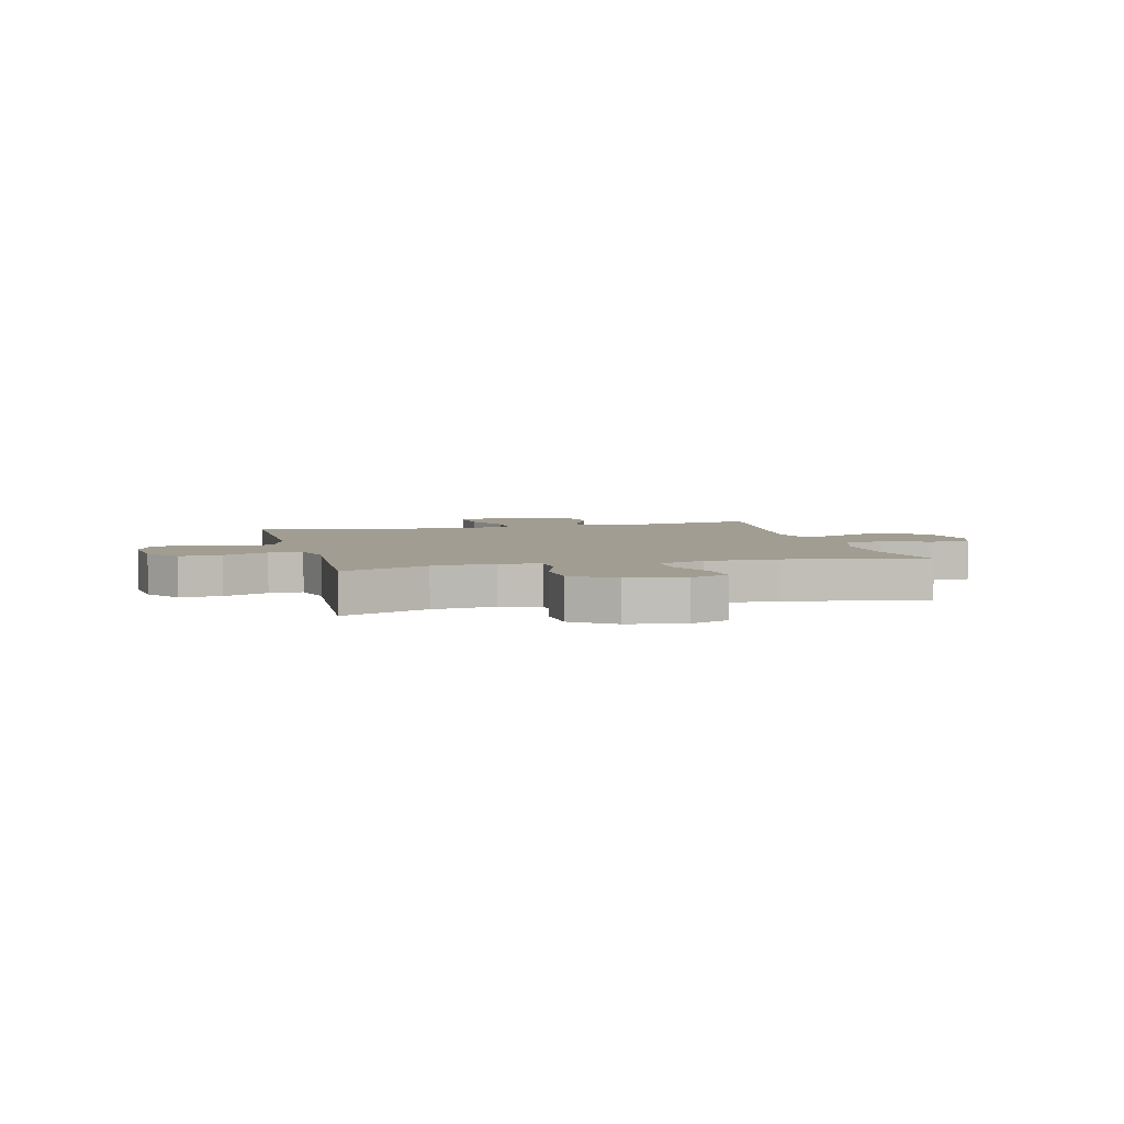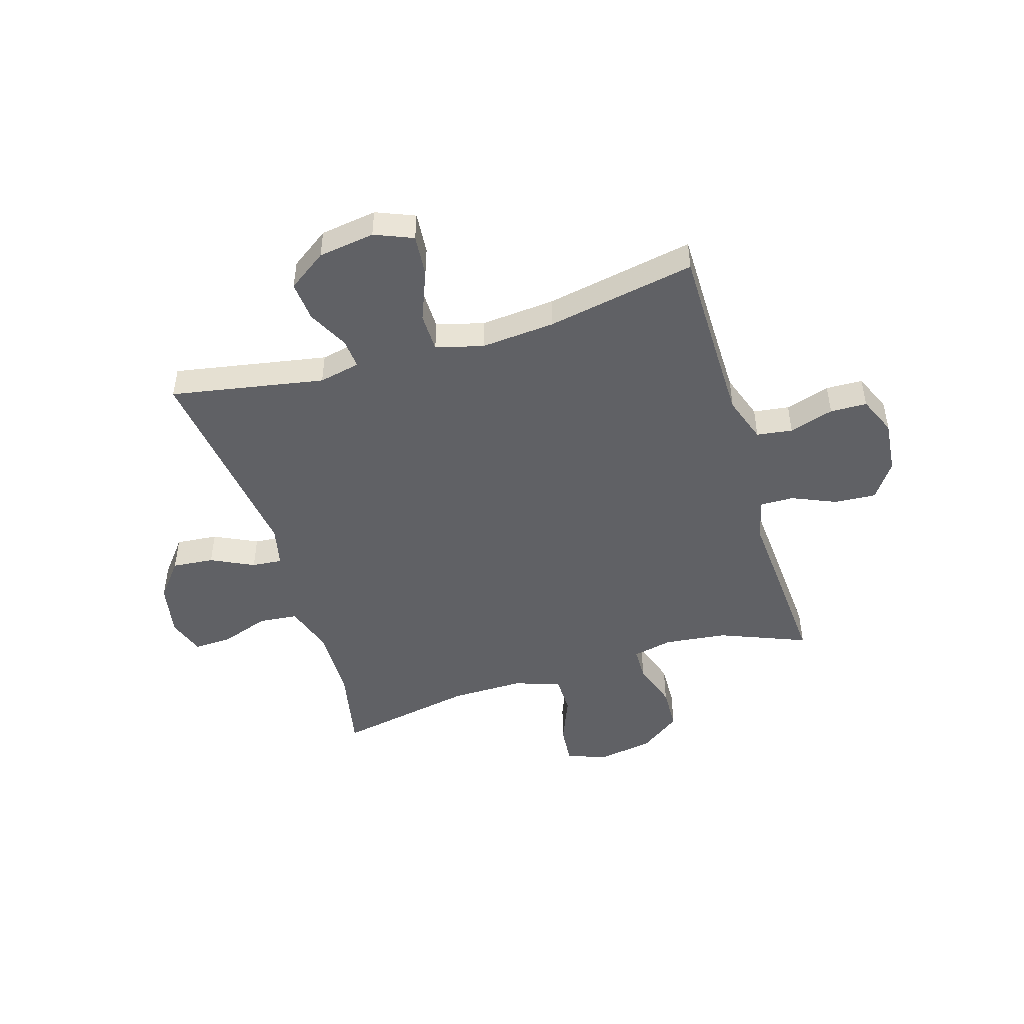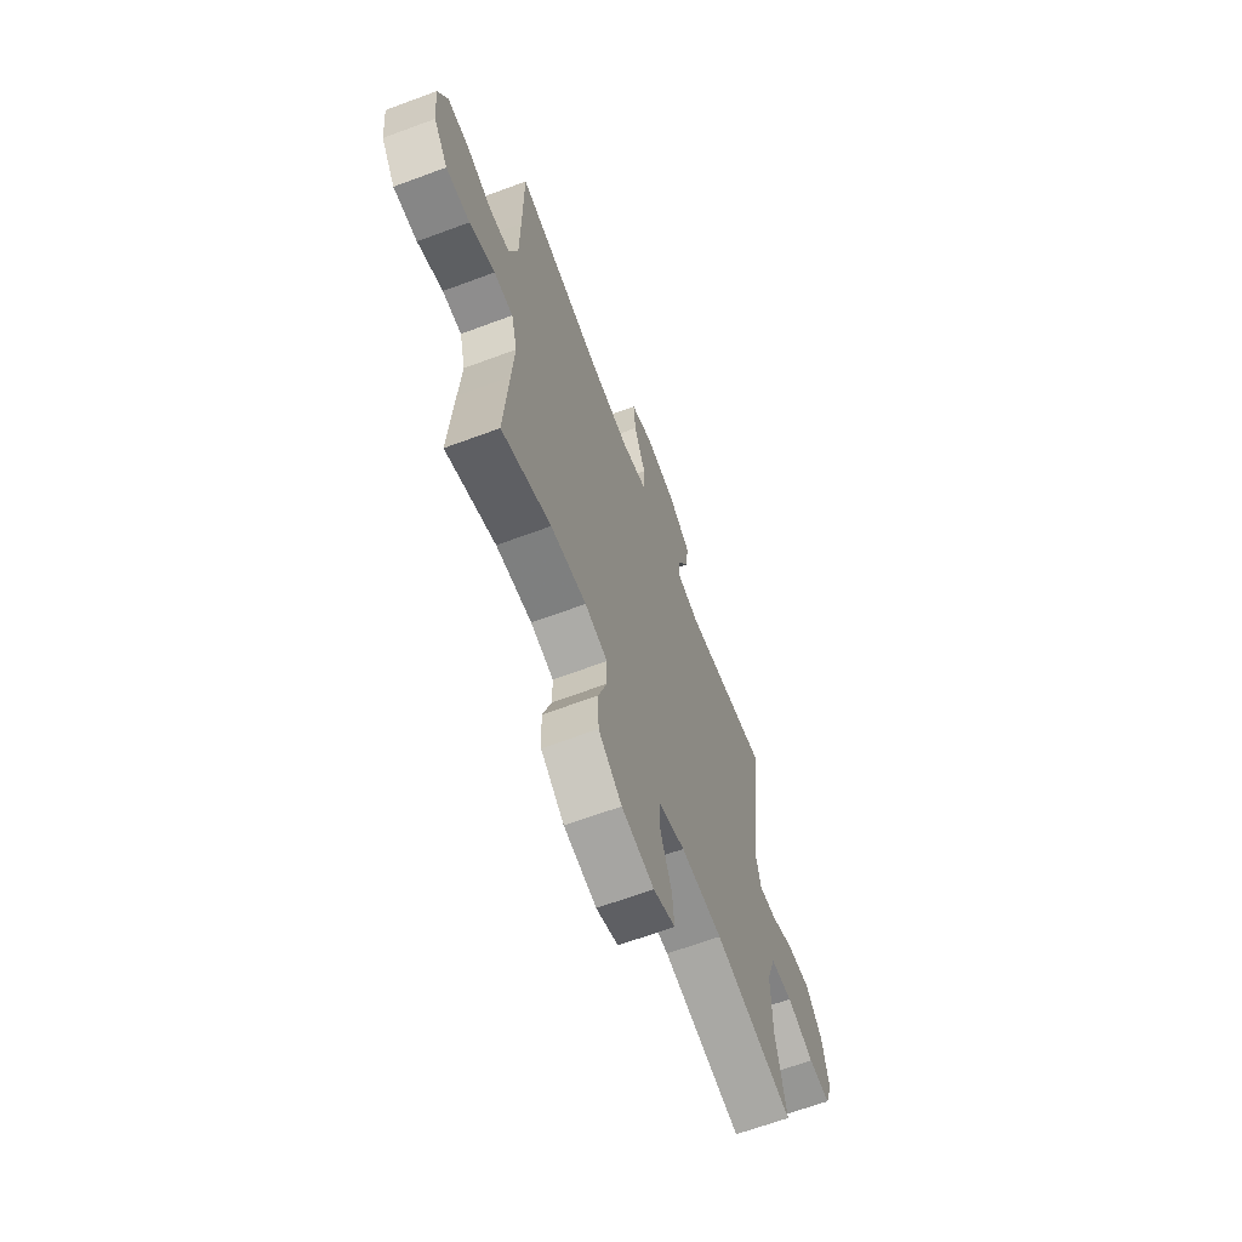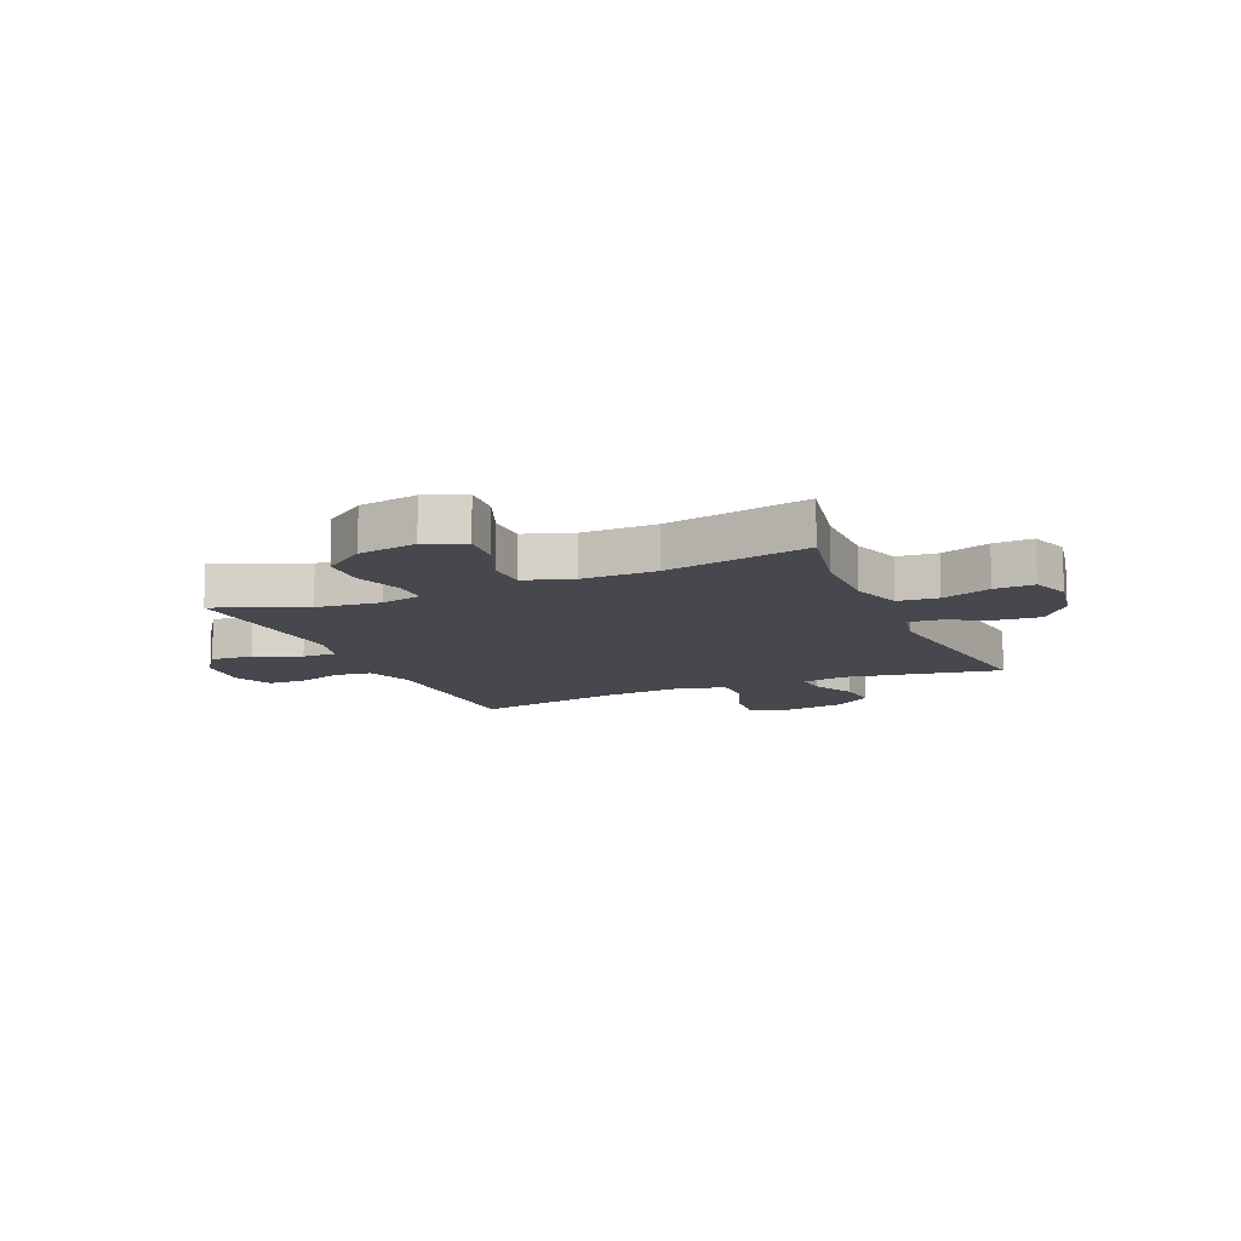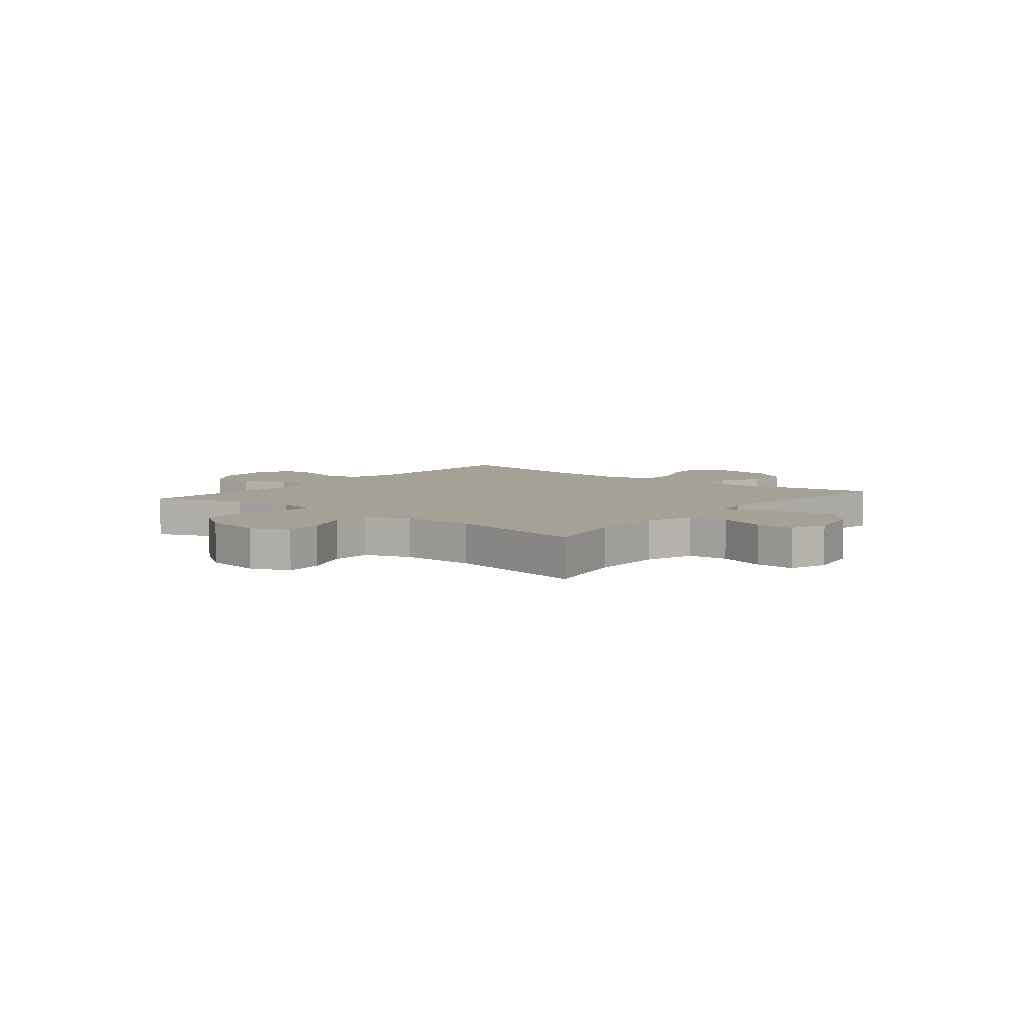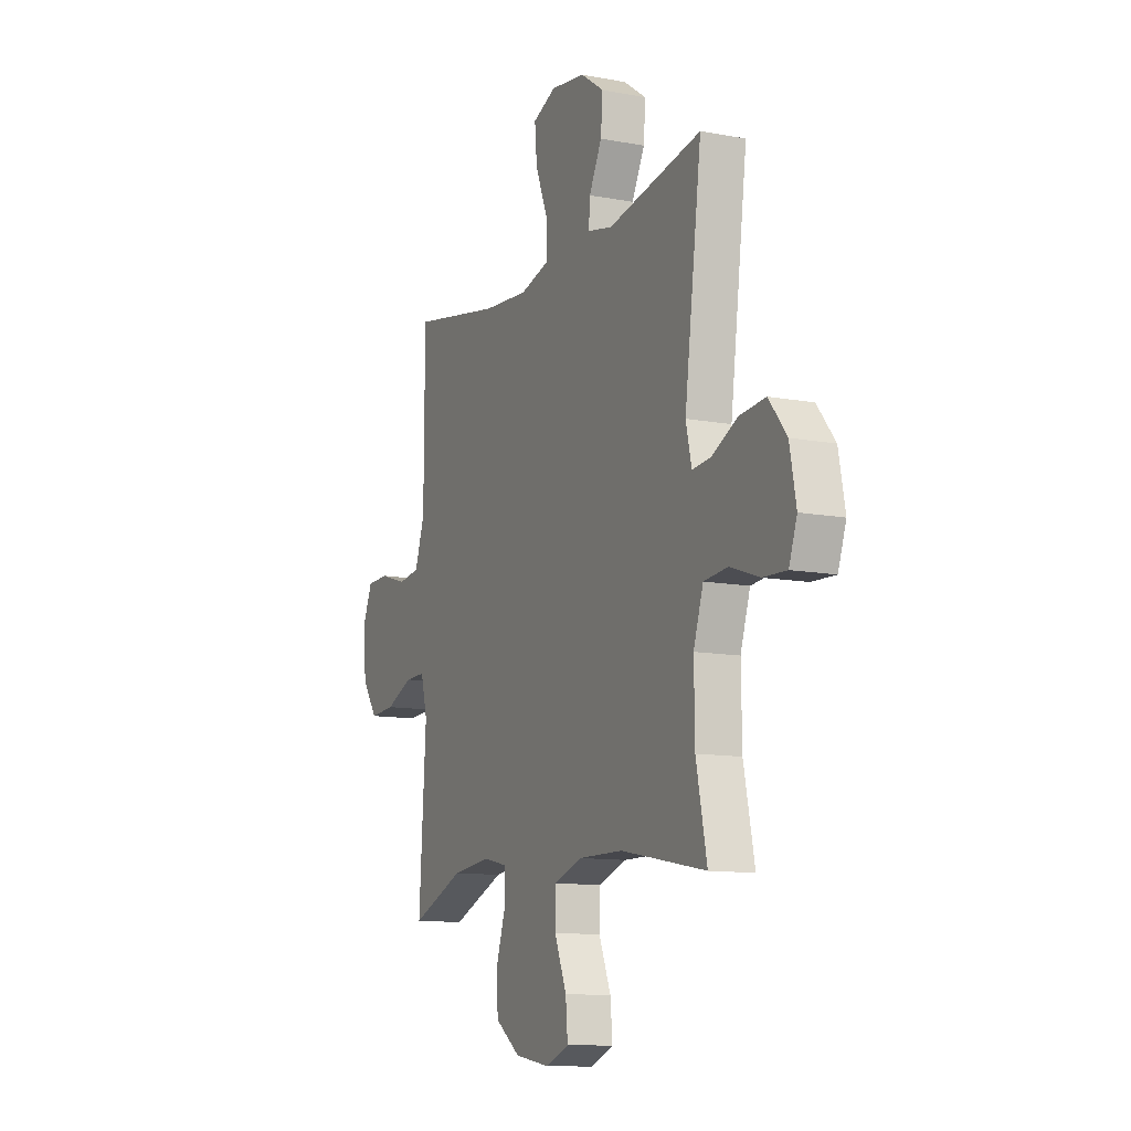
<metadata>
{"format":"obj","ext":"obj","renderer":"f3d","projection":"perspective","resolution":1024,"background":"white","views":[{"elev":4.7,"azim":165.7,"up":"+Y"},{"elev":-47.7,"azim":17.0,"up":"+Y"},{"elev":-65.5,"azim":110.5,"up":"+Z"},{"elev":-11.9,"azim":-156.5,"up":"+Y"},{"elev":6.2,"azim":-141.1,"up":"+Y"},{"elev":-11.4,"azim":-114.7,"up":"+Z"}]}
</metadata>
<code>
v -0.5 0.07 0.5
v -0.22 0.07 0.449
v -0.145 0.07 0.465
v -0.149 0.07 0.519
v -0.187 0.07 0.594
v -0.193 0.07 0.667
v -0.123 0.07 0.716
v -0.02 0.07 0.731
v 0.05 0.07 0.702
v 0.043 0.07 0.625
v 0.006 0.07 0.532
v 0.007 0.07 0.461
v 0.093 0.07 0.438
v 0.228 0.07 0.449
v 0.5 0.07 0.5
v 0.5 0.07 0.293
v 0.501 0.07 0.166
v 0.53 0.07 0.081
v 0.595 0.07 0.072
v 0.676 0.07 0.097
v 0.743 0.07 0.095
v 0.773 0.07 0.025
v 0.763 0.07 -0.073
v 0.717 0.07 -0.139
v 0.641 0.07 -0.134
v 0.56 0.07 -0.099
v 0.499 0.07 -0.098
v 0.479 0.07 -0.174
v 0.487 0.07 -0.294
v 0.5 0.07 -0.5
v 0.342 0.07 -0.436
v 0.228 0.07 -0.423
v 0.155 0.07 -0.439
v 0.154 0.07 -0.5
v 0.182 0.07 -0.586
v 0.179 0.07 -0.667
v 0.104 0.07 -0.721
v 0 0.07 -0.738
v -0.07 0.07 -0.71
v -0.064 0.07 -0.639
v -0.028 0.07 -0.551
v -0.029 0.07 -0.48
v -0.113 0.07 -0.451
v -0.246 0.07 -0.452
v -0.5 0.07 -0.5
v -0.468 0.07 -0.345
v -0.466 0.07 -0.21
v -0.495 0.07 -0.121
v -0.566 0.07 -0.114
v -0.653 0.07 -0.144
v -0.723 0.07 -0.147
v -0.747 0.07 -0.079
v -0.728 0.07 0.02
v -0.675 0.07 0.086
v -0.599 0.07 0.079
v -0.521 0.07 0.041
v -0.466 0.07 0.036
v -0.449 0.07 0.11
v -0.5 0 0.5
v -0.22 0 0.449
v -0.145 0 0.465
v -0.149 0 0.519
v -0.187 0 0.594
v -0.193 0 0.667
v -0.123 0 0.716
v -0.02 0 0.731
v 0.05 0 0.702
v 0.043 0 0.625
v 0.006 0 0.532
v 0.007 0 0.461
v 0.093 0 0.438
v 0.228 0 0.449
v 0.5 0 0.5
v 0.5 0 0.293
v 0.501 0 0.166
v 0.53 0 0.081
v 0.595 0 0.072
v 0.676 0 0.097
v 0.743 0 0.095
v 0.773 0 0.025
v 0.763 0 -0.073
v 0.717 0 -0.139
v 0.641 0 -0.134
v 0.56 0 -0.099
v 0.499 0 -0.098
v 0.479 0 -0.174
v 0.487 0 -0.294
v 0.5 0 -0.5
v 0.342 0 -0.436
v 0.228 0 -0.423
v 0.155 0 -0.439
v 0.154 0 -0.5
v 0.182 0 -0.586
v 0.179 0 -0.667
v 0.104 0 -0.721
v 0 0 -0.738
v -0.07 0 -0.71
v -0.064 0 -0.639
v -0.028 0 -0.551
v -0.029 0 -0.48
v -0.113 0 -0.451
v -0.246 0 -0.452
v -0.5 0 -0.5
v -0.468 0 -0.345
v -0.466 0 -0.21
v -0.495 0 -0.121
v -0.566 0 -0.114
v -0.653 0 -0.144
v -0.723 0 -0.147
v -0.747 0 -0.079
v -0.728 0 0.02
v -0.675 0 0.086
v -0.599 0 0.079
v -0.521 0 0.041
v -0.466 0 0.036
v -0.449 0 0.11
f 54 55 56
f 53 54 56
f 52 53 56
f 51 52 56
f 50 51 56
f 49 50 56
f 48 49 56 57
f 47 48 57 58
f 44 45 46
f 46 47 58
f 44 46 58
f 43 44 58
f 39 40 41
f 38 39 41
f 37 38 41
f 36 37 41
f 35 36 41
f 34 35 41
f 33 34 41 42
f 28 29 30 31
f 27 28 31 32
f 24 25 26
f 23 24 26
f 22 23 26
f 21 22 26
f 20 21 26
f 19 20 26
f 18 19 26 27
f 27 32 33
f 18 27 33
f 17 18 33
f 14 15 16
f 42 43 58
f 33 42 58
f 17 33 58
f 16 17 58
f 14 16 58
f 13 14 58
f 9 10 11
f 8 9 11
f 7 8 11
f 6 7 11
f 5 6 11
f 4 5 11
f 58 1 2
f 58 2 3
f 13 58 3
f 12 13 3
f 3 4 11 12
f 114 113 112
f 114 112 111
f 114 111 110
f 114 110 109
f 114 109 108
f 114 108 107
f 115 114 107 106
f 116 115 106 105
f 104 103 102
f 116 105 104
f 116 104 102
f 116 102 101
f 99 98 97
f 99 97 96
f 99 96 95
f 99 95 94
f 99 94 93
f 99 93 92
f 100 99 92 91
f 89 88 87 86
f 90 89 86 85
f 84 83 82
f 84 82 81
f 84 81 80
f 84 80 79
f 84 79 78
f 84 78 77
f 85 84 77 76
f 91 90 85
f 91 85 76
f 91 76 75
f 74 73 72
f 116 101 100
f 116 100 91
f 116 91 75
f 116 75 74
f 116 74 72
f 116 72 71
f 69 68 67
f 69 67 66
f 69 66 65
f 69 65 64
f 69 64 63
f 69 63 62
f 60 59 116
f 61 60 116
f 61 116 71
f 61 71 70
f 70 69 62 61
f 1 59 60 2
f 2 60 61 3
f 3 61 62 4
f 4 62 63 5
f 5 63 64 6
f 6 64 65 7
f 7 65 66 8
f 8 66 67 9
f 9 67 68 10
f 10 68 69 11
f 11 69 70 12
f 12 70 71 13
f 13 71 72 14
f 14 72 73 15
f 15 73 74 16
f 16 74 75 17
f 17 75 76 18
f 18 76 77 19
f 19 77 78 20
f 20 78 79 21
f 21 79 80 22
f 22 80 81 23
f 23 81 82 24
f 24 82 83 25
f 25 83 84 26
f 26 84 85 27
f 27 85 86 28
f 28 86 87 29
f 29 87 88 30
f 30 88 89 31
f 31 89 90 32
f 32 90 91 33
f 33 91 92 34
f 34 92 93 35
f 35 93 94 36
f 36 94 95 37
f 37 95 96 38
f 38 96 97 39
f 39 97 98 40
f 40 98 99 41
f 41 99 100 42
f 42 100 101 43
f 43 101 102 44
f 44 102 103 45
f 45 103 104 46
f 46 104 105 47
f 47 105 106 48
f 48 106 107 49
f 49 107 108 50
f 50 108 109 51
f 51 109 110 52
f 52 110 111 53
f 53 111 112 54
f 54 112 113 55
f 55 113 114 56
f 56 114 115 57
f 57 115 116 58
f 58 116 59 1

</code>
